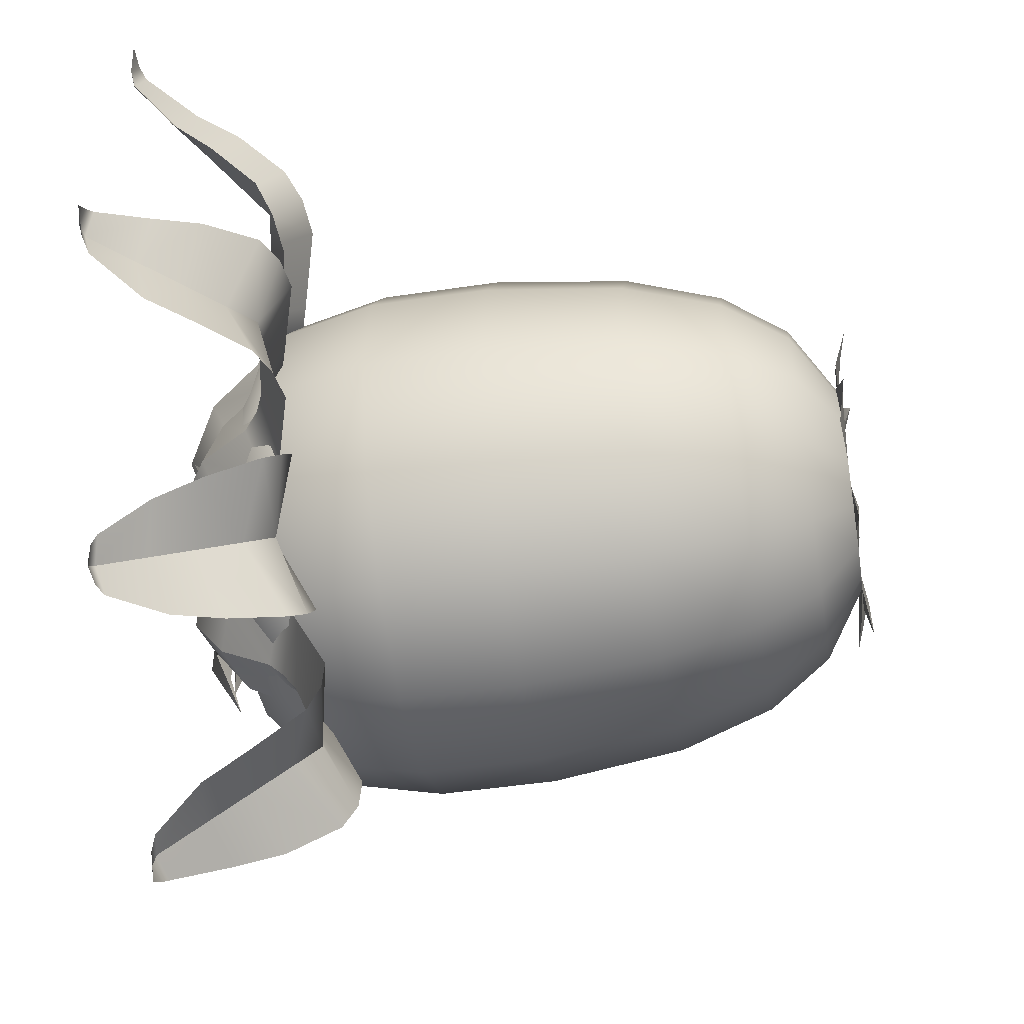
<metadata>
{"format":"obj","ext":"obj","renderer":"f3d","projection":"perspective","resolution":1024,"background":"white","views":[{"elev":-48.2,"azim":9.5,"up":"+Y"}]}
</metadata>
<code>
g default
v 1.108 -0.4253 -0.3849
v 1.108 -0.2074 -0.5277
v 1.108 0.05094 -0.5618
v 1.108 0.2985 -0.4804
v 1.108 0.4862 -0.2997
v 1.108 0.5769 -0.0555
v 1.108 0.5526 0.2039
v 1.108 0.4182 0.4271
v 1.108 0.2003 0.5699
v 1.108 -0.05801 0.604
v 1.108 -0.3055 0.5226
v 1.108 -0.4932 0.3419
v 1.108 -0.5839 0.0977
v 1.108 -0.5597 -0.1617
v 0.8878 -0.5353 -0.4908
v 0.8878 -0.2605 -0.6709
v 0.8878 0.06515 -0.7138
v 0.8878 0.3772 -0.6113
v 0.8878 0.6139 -0.3834
v 0.8878 0.7283 -0.07548
v 0.8878 0.6977 0.2516
v 0.8878 0.5282 0.533
v 0.8878 0.2535 0.7131
v 0.8878 -0.07222 0.756
v 0.8878 -0.3843 0.6535
v 0.8878 -0.621 0.4256
v 0.8878 -0.7353 0.1177
v 0.8878 -0.7048 -0.2094
v -0.9572 -0.003533 0.02109
v -1.006 0.3574 0.3838
v -1.006 0.5028 -0.05674
v -0.9774 0.2571 -0.427
v -0.9701 -0.1898 -0.4529
v -0.9855 -0.06195 0.5629
v -0.93 -0.4842 0.3296
v -0.9771 -0.5105 -0.1383
v -0.9529 0.02737 0.4305
v -0.9694 -0.04431 0.4399
v -0.9529 -0.113 0.4173
v -0.9524 -0.3174 0.31
v -0.9689 -0.3695 0.2599
v -0.9524 -0.3946 0.1921
v -0.9565 -0.4089 -0.03797
v -0.973 -0.4022 -0.11
v -0.9565 -0.3649 -0.1719
v -0.9592 -0.206 -0.3179
v -0.9757 -0.1455 -0.3575
v -0.9592 -0.07382 -0.367
v -0.9519 0.2601 -0.2964
v -0.9684 0.208 -0.3465
v -0.9519 0.1393 -0.3691
v -0.8625 -0.4446 -0.4035
v -0.8625 -0.2167 -0.5528
v -0.8625 0.05343 -0.5884
v -0.8625 0.3122 -0.5033
v -0.8625 0.5085 -0.3144
v -0.8625 0.6034 -0.05901
v -0.8625 0.578 0.2123
v -0.8625 0.4375 0.4457
v -0.8625 0.2096 0.595
v -0.8625 -0.0605 0.6306
v -0.8625 -0.3193 0.5455
v -0.8625 -0.5156 0.3566
v -0.8625 -0.6104 0.1012
v -0.8625 -0.5851 -0.1701
v -0.6479 -0.6041 -0.557
v -0.6479 -0.2938 -0.7603
v -0.6479 0.07403 -0.8089
v -0.6479 0.4265 -0.693
v -0.6479 0.6937 -0.4357
v -0.6479 0.8229 -0.08797
v -0.6479 0.7884 0.2814
v -0.6479 0.597 0.5992
v -0.6479 0.2867 0.8025
v -0.6479 -0.0811 0.8511
v -0.6479 -0.4335 0.7352
v -0.6479 -0.7008 0.4779
v -0.6479 -0.8299 0.1302
v -0.6479 -0.7954 -0.2392
v -0.3157 -0.6544 -0.6055
v -0.3157 -0.3181 -0.8258
v -0.3157 0.08053 -0.8784
v -0.3157 0.4625 -0.7529
v -0.3157 0.7522 -0.474
v -0.3157 0.8922 -0.09711
v -0.3157 0.8547 0.3032
v -0.3157 0.6473 0.6477
v -0.3157 0.311 0.868
v -0.3157 -0.0876 0.9206
v -0.3157 -0.4696 0.7951
v -0.3157 -0.7592 0.5162
v -0.3157 -0.8992 0.1393
v -0.3157 -0.8618 -0.261
v 0.09242 -0.6544 -0.6055
v 0.09243 -0.3181 -0.8258
v 0.09243 0.08053 -0.8784
v 0.09243 0.4625 -0.7529
v 0.09242 0.7522 -0.474
v 0.09242 0.8922 -0.09711
v 0.09242 0.8547 0.3032
v 0.09242 0.6473 0.6477
v 0.09242 0.311 0.868
v 0.09242 -0.0876 0.9206
v 0.09242 -0.4696 0.7951
v 0.09242 -0.7592 0.5162
v 0.09242 -0.8992 0.1393
v 0.09242 -0.8618 -0.261
v 0.5581 -0.6125 -0.5651
v 0.5581 -0.2978 -0.7712
v 0.5581 0.07512 -0.8205
v 0.5581 0.4325 -0.703
v 0.5581 0.7035 -0.4421
v 0.5581 0.8344 -0.08949
v 0.5581 0.7994 0.285
v 0.5581 0.6054 0.6073
v 0.5581 0.2907 0.8134
v 0.5581 -0.08218 0.8627
v 0.5581 -0.4395 0.7452
v 0.5581 -0.7105 0.4843
v 0.5581 -0.8415 0.1317
v 0.5581 -0.8065 -0.2428
v 1.254 -0.1263 -0.3117
v 1.254 -0.258 -0.2254
v 1.254 0.02976 -0.3323
v 1.254 0.1793 -0.2831
v 1.254 0.2928 -0.1739
v 1.254 0.3476 -0.02631
v 1.254 0.3329 0.1305
v 1.254 0.2517 0.2654
v 1.254 0.12 0.3516
v 1.254 -0.03609 0.3722
v 1.254 -0.1857 0.3231
v 1.254 -0.2991 0.2139
v 1.254 -0.3539 0.06627
v 1.254 -0.3393 -0.0905
v -0.9649 0.1096 0.3257
v -0.9649 0.2305 0.2464
v -0.9649 -0.03377 0.3446
v -0.9649 -0.1711 0.2994
v -0.9649 -0.2753 0.1992
v -0.9649 -0.3256 0.0636
v -0.9649 -0.3122 -0.08037
v -0.9648 -0.2376 -0.2042
v -0.9648 -0.1167 -0.2835
v -0.9648 0.0267 -0.3024
v -0.9648 0.1641 -0.2573
v -0.9648 0.2682 -0.157
v -0.9649 0.3186 -0.02142
v -0.9649 0.3051 0.1225
v -0.9646 0.2335 0.3547
v -0.9814 0.294 0.3151
v -0.9646 0.3313 0.2532
v -0.9645 0.404 0.0329
v -0.9813 0.4107 -0.03908
v -0.9645 0.3855 -0.1069
v 1.249 -0.002799 0.01886
v 1.303 0.5467 -0.06565
v 1.303 0.3899 0.4133
v 1.271 -0.06366 0.5787
v 1.263 -0.4711 0.3133
v 1.28 0.2953 -0.4926
v 1.22 -0.2243 -0.5608
v 1.271 -0.5488 -0.1685
v 1.245 0.2881 -0.3192
v 1.263 0.2315 -0.3737
v 1.245 0.1569 -0.3982
v 1.244 -0.09102 -0.4361
v 1.262 -0.1689 -0.4258
v 1.244 -0.2346 -0.3828
v 1.249 -0.3954 -0.1908
v 1.267 -0.4359 -0.1235
v 1.249 -0.4432 -0.0453
v 1.252 -0.3983 0.1848
v 1.27 -0.371 0.2584
v 1.252 -0.3144 0.3129
v 1.244 0.02311 0.4664
v 1.262 -0.05476 0.4767
v 1.244 -0.1294 0.4521
v 1.257 0.4196 -0.1201
v 1.276 0.4469 -0.04648
v 1.257 0.4396 0.03172
v 1.257 0.3612 0.2712
v 1.276 0.3207 0.3385
v 1.257 0.255 0.3815
v -1.005 0.8626 1.694
v -0.5937 0.546 0.7217
v -0.6686 0.3631 0.8516
v -0.6039 0.1357 0.9251
v -0.878 0.5768 1.542
v -0.9116 0.7239 1.45
v -0.8645 0.8858 1.372
v -0.549 0.2571 1.185
v -0.6397 0.4783 1.052
v -0.5281 0.692 0.939
v -0.7483 0.4853 1.484
v -0.6087 0.3833 1.387
v -0.5681 0.3222 1.294
v -0.6258 0.5335 1.149
v -0.7016 0.584 1.229
v -0.8097 0.656 1.343
v -0.5467 0.7579 1.042
v -0.5943 0.8128 1.134
v -0.7297 0.8659 1.268
v -1.015 0.774 1.654
v -1.006 0.7254 1.626
v -1.028 0.8015 1.573
v -1.029 0.8266 1.623
v -1.002 0.8893 1.544
v -1.012 0.8834 1.6
v -0.6197 0.502 0.6415
v -0.6996 0.3176 0.7704
v -0.6297 0.09943 0.8389
v -1.01 -0.2947 1.844
v -0.595 0.07438 0.9094
v -0.661 -0.157 0.9109
v -0.5973 -0.379 0.836
v -0.8643 -0.4301 1.561
v -0.9012 -0.2543 1.577
v -0.8616 -0.08056 1.615
v -0.5133 -0.4411 1.106
v -0.6132 -0.1912 1.137
v -0.509 0.05341 1.181
v -0.7211 -0.4603 1.466
v -0.5666 -0.4722 1.333
v -0.5255 -0.4612 1.226
v -0.5902 -0.2077 1.245
v -0.6727 -0.22 1.333
v -0.7904 -0.2377 1.458
v -0.5208 0.03907 1.301
v -0.5619 0.0191 1.407
v -0.7174 -0.02695 1.531
v -1.016 -0.3433 1.761
v -1.005 -0.3661 1.71
v -1.028 -0.2733 1.712
v -1.031 -0.282 1.766
v -1.004 -0.1848 1.74
v -1.016 -0.2223 1.781
v -0.6252 0.08404 0.8194
v -0.6996 -0.1433 0.8217
v -0.6273 -0.359 0.7472
v -1.014 -1.314 1.269
v -0.5995 -0.4321 0.816
v -0.6555 -0.6237 0.6747
v -0.5903 -0.7508 0.4865
v -0.8516 -1.247 0.9717
v -0.8936 -1.118 1.096
v -0.8625 -1.01 1.233
v -0.483 -0.9591 0.6482
v -0.5937 -0.7913 0.8247
v -0.4999 -0.626 1.021
v -0.6976 -1.208 0.8894
v -0.5312 -1.127 0.7916
v -0.4897 -1.05 0.7203
v -0.564 -0.8717 0.8967
v -0.6514 -0.9369 0.9496
v -0.7761 -1.03 1.025
v -0.5085 -0.7169 1.1
v -0.5497 -0.7996 1.165
v -0.7127 -0.9165 1.216
v -1.017 -1.303 1.175
v -1.004 -1.292 1.121
v -1.028 -1.218 1.177
v -1.033 -1.257 1.215
v -1.007 -1.164 1.253
v -1.019 -1.218 1.262
v -0.632 -0.372 0.7489
v -0.6996 -0.5589 0.6157
v -0.6236 -0.6848 0.4279
v -1.019 -1.736 0.3249
v -0.5993 -0.7971 0.4547
v -0.6485 -0.8799 0.2303
v -0.5683 -0.8887 0.006119
v -0.843 -1.53 0.118
v -0.8838 -1.49 0.2942
v -0.8567 -1.479 0.4673
v -0.4558 -1.138 0.02226
v -0.5685 -1.097 0.2607
v -0.477 -1.071 0.5172
v -0.678 -1.46 0.0756
v -0.509 -1.343 0.04156
v -0.4616 -1.25 0.03124
v -0.53 -1.201 0.2753
v -0.6239 -1.278 0.2803
v -0.7577 -1.387 0.2875
v -0.4803 -1.187 0.5309
v -0.5217 -1.287 0.5368
v -0.6968 -1.402 0.5094
v -1.019 -1.677 0.2522
v -1.004 -1.639 0.2144
v -1.028 -1.607 0.3019
v -1.035 -1.659 0.3112
v -1.008 -1.605 0.3943
v -1.022 -1.654 0.3722
v -0.6352 -0.7121 0.4317
v -0.6996 -0.7971 0.2177
v -0.6246 -0.7976 -0.008127
v -0.9886 -0.000237 0.01106
v -1.025 0.2567 0.3275
v -1.064 0.3354 0.2423
v -1.025 0.3869 0.1384
v -0.9026 0.4896 0.3486
v -0.9743 0.1282 0.1693
v -0.9939 0.1676 0.1267
v -0.9743 0.1933 0.07475
v -1.025 -0.3359 -0.2201
v -1.064 -0.3874 -0.1163
v -1.025 -0.4076 -0.00198
v -0.9563 -0.5653 -0.1748
v -0.9743 -0.1681 -0.1045
v -0.9939 -0.1938 -0.0526
v -0.9743 -0.2039 0.004541
v -1.064 -0.3948 0.1134
v -1.025 -0.35 0.2204
v -0.8807 -0.5248 0.325
v -0.9422 -0.592 0.1645
v -0.8838 -0.6128 -0.007288
v -0.9939 -0.1975 0.06221
v -0.9743 -0.1751 0.1157
v -0.6867 -0.6324 0.3913
v -0.758 -0.7183 0.1973
v -0.692 -0.7332 -0.009472
v -1.064 -0.2768 0.3104
v -1.025 -0.1813 0.3762
v -0.8807 -0.2718 0.5588
v -0.9422 -0.4151 0.4601
v -0.9939 -0.1385 0.1607
v -0.9743 -0.09077 0.1936
v -0.6872 -0.3323 0.6797
v -0.758 -0.5037 0.5559
v -1.064 -0.07109 0.4124
v -1.025 0.04485 0.4161
v -0.8807 0.0674 0.6187
v -0.9422 -0.1065 0.6131
v -0.9939 -0.03566 0.2118
v -0.9743 0.02231 0.2136
v -0.6865 0.08181 0.7604
v -0.758 -0.1292 0.7416
v -1.064 0.1571 0.387
v -0.882 0.3841 0.4859
v -0.9422 0.2358 0.575
v -0.9939 0.07846 0.199
v -0.6818 0.4593 0.5819
v -0.758 0.2862 0.6953
v -1.005 0.8626 1.694
v -0.5937 0.546 0.7217
v -0.6686 0.3631 0.8516
v -0.6039 0.1357 0.9251
v -0.878 0.5768 1.542
v -0.9116 0.7239 1.45
v -0.8645 0.8858 1.372
v -0.549 0.2571 1.185
v -0.6397 0.4783 1.052
v -0.5281 0.692 0.939
v -0.7483 0.4853 1.484
v -0.6087 0.3833 1.387
v -0.5681 0.3222 1.294
v -0.6258 0.5335 1.149
v -0.7016 0.584 1.229
v -0.8097 0.656 1.343
v -0.5467 0.7579 1.042
v -0.5943 0.8128 1.134
v -0.7297 0.8659 1.268
v -1.015 0.774 1.654
v -1.006 0.7254 1.626
v -1.028 0.8015 1.573
v -1.029 0.8266 1.623
v -1.002 0.8893 1.544
v -1.012 0.8834 1.6
v -0.6197 0.502 0.6415
v -0.6996 0.3176 0.7704
v -0.6297 0.09943 0.8389
v -1.01 -0.2947 1.844
v -0.595 0.07438 0.9094
v -0.661 -0.157 0.9109
v -0.5973 -0.379 0.836
v -0.8643 -0.4301 1.561
v -0.9012 -0.2543 1.577
v -0.8616 -0.08056 1.615
v -0.5133 -0.4411 1.106
v -0.6132 -0.1912 1.137
v -0.509 0.05341 1.181
v -0.7211 -0.4603 1.466
v -0.5666 -0.4722 1.333
v -0.5255 -0.4612 1.226
v -0.5902 -0.2077 1.245
v -0.6727 -0.22 1.333
v -0.7904 -0.2377 1.458
v -0.5208 0.03907 1.301
v -0.5619 0.0191 1.407
v -0.7174 -0.02695 1.531
v -1.016 -0.3433 1.761
v -1.005 -0.3661 1.71
v -1.028 -0.2733 1.712
v -1.031 -0.282 1.766
v -1.004 -0.1848 1.74
v -1.016 -0.2223 1.781
v -0.6252 0.08404 0.8194
v -0.6996 -0.1433 0.8217
v -0.6273 -0.359 0.7472
v -1.014 -1.314 1.269
v -0.5995 -0.4321 0.816
v -0.6555 -0.6237 0.6747
v -0.5903 -0.7508 0.4865
v -0.8516 -1.247 0.9717
v -0.8936 -1.118 1.096
v -0.8625 -1.01 1.233
v -0.483 -0.9591 0.6482
v -0.5937 -0.7913 0.8247
v -0.4999 -0.626 1.021
v -0.6976 -1.208 0.8894
v -0.5312 -1.127 0.7916
v -0.4897 -1.05 0.7203
v -0.564 -0.8717 0.8967
v -0.6514 -0.9369 0.9496
v -0.7761 -1.03 1.025
v -0.5085 -0.7169 1.1
v -0.5497 -0.7996 1.165
v -0.7127 -0.9165 1.216
v -1.017 -1.303 1.175
v -1.004 -1.292 1.121
v -1.028 -1.218 1.177
v -1.033 -1.257 1.215
v -1.007 -1.164 1.253
v -1.019 -1.218 1.262
v -0.632 -0.372 0.7489
v -0.6996 -0.5589 0.6157
v -0.6236 -0.6848 0.4279
v -1.019 -1.736 0.3249
v -0.5993 -0.7971 0.4547
v -0.6485 -0.8799 0.2303
v -0.5683 -0.8887 0.006119
v -0.843 -1.53 0.118
v -0.8838 -1.49 0.2942
v -0.8567 -1.479 0.4673
v -0.4558 -1.138 0.02226
v -0.5685 -1.097 0.2607
v -0.477 -1.071 0.5172
v -0.678 -1.46 0.0756
v -0.509 -1.343 0.04156
v -0.4616 -1.25 0.03124
v -0.53 -1.201 0.2753
v -0.6239 -1.278 0.2803
v -0.7577 -1.387 0.2875
v -0.4803 -1.187 0.5309
v -0.5217 -1.287 0.5368
v -0.6968 -1.402 0.5094
v -1.019 -1.677 0.2522
v -1.004 -1.639 0.2144
v -1.028 -1.607 0.3019
v -1.035 -1.659 0.3112
v -1.008 -1.605 0.3943
v -1.022 -1.654 0.3722
v -0.6352 -0.7121 0.4317
v -0.6996 -0.7971 0.2177
v -0.6246 -0.7976 -0.008127
v -0.9886 -0.000237 0.01106
v -1.025 0.2567 0.3275
v -1.064 0.3354 0.2423
v -1.025 0.3869 0.1384
v -0.9026 0.4896 0.3486
v -0.9743 0.1282 0.1693
v -0.9939 0.1676 0.1267
v -0.9743 0.1933 0.07475
v -1.025 -0.3359 -0.2201
v -1.064 -0.3874 -0.1163
v -1.025 -0.4076 -0.00198
v -0.9563 -0.5653 -0.1748
v -0.9743 -0.1681 -0.1045
v -0.9939 -0.1938 -0.0526
v -0.9743 -0.2039 0.004541
v -1.064 -0.3948 0.1134
v -1.025 -0.35 0.2204
v -0.8807 -0.5248 0.325
v -0.9422 -0.592 0.1645
v -0.8838 -0.6128 -0.007288
v -0.9939 -0.1975 0.06221
v -0.9743 -0.1751 0.1157
v -0.6867 -0.6324 0.3913
v -0.758 -0.7183 0.1973
v -0.692 -0.7332 -0.009472
v -1.064 -0.2768 0.3104
v -1.025 -0.1813 0.3762
v -0.8807 -0.2718 0.5588
v -0.9422 -0.4151 0.4601
v -0.9939 -0.1385 0.1607
v -0.9743 -0.09077 0.1936
v -0.6872 -0.3323 0.6797
v -0.758 -0.5037 0.5559
v -1.064 -0.07109 0.4124
v -1.025 0.04485 0.4161
v -0.8807 0.0674 0.6187
v -0.9422 -0.1065 0.6131
v -0.9939 -0.03566 0.2118
v -0.9743 0.02231 0.2136
v -0.6865 0.08181 0.7604
v -0.758 -0.1292 0.7416
v -1.064 0.1571 0.387
v -0.882 0.3841 0.4859
v -0.9422 0.2358 0.575
v -0.9939 0.07846 0.199
v -0.6818 0.4593 0.5819
v -0.758 0.2862 0.6953
g FoodMediumLLowerLeg
f 15 16 2 1
f 16 17 3 2
f 17 18 4 3
f 18 19 5 4
f 19 20 6 5
f 20 21 7 6
f 21 22 8 7
f 22 23 9 8
f 23 24 10 9
f 24 25 11 10
f 25 26 12 11
f 26 27 13 12
f 27 28 14 13
f 28 15 1 14
f 1 2 122 123
f 2 3 124 122
f 3 4 125 124
f 4 5 126 125
f 5 6 127 126
f 6 7 128 127
f 7 8 129 128
f 8 9 130 129
f 9 10 131 130
f 10 11 132 131
f 11 12 133 132
f 12 13 134 133
f 13 14 135 134
f 14 1 123 135
f 136 137 29
f 138 136 29
f 139 138 29
f 140 139 29
f 141 140 29
f 142 141 29
f 143 142 29
f 144 143 29
f 145 144 29
f 146 145 29
f 147 146 29
f 148 147 29
f 149 148 29
f 137 149 29
f 137 136 150 151
f 149 137 151 152
f 147 148 154 155
f 148 149 153 154
f 145 146 50 51
f 146 147 49 50
f 46 47 33
f 47 48 33
f 37 38 34
f 38 39 34
f 40 41 35
f 41 42 35
f 43 44 36
f 44 45 36
f 136 138 38 37
f 138 139 39 38
f 139 140 41 40
f 140 141 42 41
f 141 142 44 43
f 142 143 45 44
f 143 144 47 46
f 144 145 48 47
f 50 49 32
f 51 50 32
f 143 144 53 52
f 144 145 54 53
f 145 146 55 54
f 146 147 56 55
f 147 148 57 56
f 148 149 58 57
f 149 137 59 58
f 137 136 60 59
f 136 138 61 60
f 138 139 62 61
f 139 140 63 62
f 140 141 64 63
f 141 142 65 64
f 142 143 52 65
f 52 53 67 66
f 53 54 68 67
f 54 55 69 68
f 55 56 70 69
f 56 57 71 70
f 57 58 72 71
f 58 59 73 72
f 59 60 74 73
f 60 61 75 74
f 61 62 76 75
f 62 63 77 76
f 63 64 78 77
f 64 65 79 78
f 65 52 66 79
f 66 67 81 80
f 67 68 82 81
f 68 69 83 82
f 69 70 84 83
f 70 71 85 84
f 71 72 86 85
f 72 73 87 86
f 73 74 88 87
f 74 75 89 88
f 75 76 90 89
f 76 77 91 90
f 77 78 92 91
f 78 79 93 92
f 79 66 80 93
f 80 81 95 94
f 81 82 96 95
f 82 83 97 96
f 83 84 98 97
f 84 85 99 98
f 85 86 100 99
f 86 87 101 100
f 87 88 102 101
f 88 89 103 102
f 89 90 104 103
f 90 91 105 104
f 91 92 106 105
f 92 93 107 106
f 93 80 94 107
f 94 95 109 108
f 95 96 110 109
f 96 97 111 110
f 97 98 112 111
f 98 99 113 112
f 99 100 114 113
f 100 101 115 114
f 101 102 116 115
f 102 103 117 116
f 103 104 118 117
f 104 105 119 118
f 105 106 120 119
f 106 107 121 120
f 107 94 108 121
f 108 109 16 15
f 109 110 17 16
f 110 111 18 17
f 111 112 19 18
f 112 113 20 19
f 113 114 21 20
f 114 115 22 21
f 115 116 23 22
f 116 117 24 23
f 117 118 25 24
f 118 119 26 25
f 119 120 27 26
f 120 121 28 27
f 121 108 15 28
f 151 150 30
f 152 151 30
f 154 153 31
f 155 154 31
f 126 127 156
f 125 126 156
f 124 125 156
f 122 124 156
f 123 122 156
f 135 123 156
f 134 135 156
f 133 134 156
f 132 133 156
f 131 132 156
f 130 131 156
f 129 130 156
f 128 129 156
f 127 128 156
f 127 126 179 180
f 128 127 180 181
f 130 129 183 184
f 129 128 182 183
f 132 131 177 178
f 131 130 176 177
f 173 174 160
f 174 175 160
f 164 165 161
f 165 166 161
f 167 168 162
f 168 169 162
f 170 171 163
f 171 172 163
f 126 125 165 164
f 125 124 166 165
f 124 122 168 167
f 122 123 169 168
f 123 135 171 170
f 135 134 172 171
f 134 133 174 173
f 133 132 175 174
f 177 176 159
f 178 177 159
f 180 179 157
f 181 180 157
f 183 182 158
f 184 183 158
f 186 187 193 194
f 187 188 192 193
f 200 195 189 190
f 203 200 190 191
f 186 210 211 187
f 187 211 212 188
f 190 189 205 206
f 191 190 206 208
f 193 192 197 198
f 194 193 198 201
f 197 196 199 198
f 196 195 200 199
f 198 199 202 201
f 199 200 203 202
f 207 204 185
f 209 207 185
f 205 204 207 206
f 206 207 209 208
f 214 215 221 222
f 215 216 220 221
f 228 223 217 218
f 231 228 218 219
f 214 238 239 215
f 215 239 240 216
f 218 217 233 234
f 219 218 234 236
f 221 220 225 226
f 222 221 226 229
f 225 224 227 226
f 224 223 228 227
f 226 227 230 229
f 227 228 231 230
f 235 232 213
f 237 235 213
f 233 232 235 234
f 234 235 237 236
f 242 243 249 250
f 243 244 248 249
f 256 251 245 246
f 259 256 246 247
f 242 266 267 243
f 243 267 268 244
f 246 245 261 262
f 247 246 262 264
f 249 248 253 254
f 250 249 254 257
f 253 252 255 254
f 252 251 256 255
f 254 255 258 257
f 255 256 259 258
f 263 260 241
f 265 263 241
f 261 260 263 262
f 262 263 265 264
f 270 271 277 278
f 271 272 276 277
f 284 279 273 274
f 287 284 274 275
f 270 294 295 271
f 271 295 296 272
f 274 273 289 290
f 275 274 290 292
f 277 276 281 282
f 278 277 282 285
f 281 280 283 282
f 280 279 284 283
f 282 283 286 285
f 283 284 287 286
f 291 288 269
f 293 291 269
f 289 288 291 290
f 290 291 293 292
f 303 304 297
f 302 303 297
f 301 300 299
f 301 299 298
f 298 299 303 302
f 299 300 304 303
f 310 311 297
f 309 310 297
f 308 307 306
f 308 306 305
f 305 306 310 309
f 306 307 311 310
f 317 318 297
f 311 317 297
f 321 320 315 316
f 320 319 314 315
f 315 314 313 312
f 316 315 312 307
f 307 312 317 311
f 312 313 318 317
f 294 319 320 295
f 295 320 321 296
f 326 327 297
f 318 326 297
f 319 329 325 314
f 329 328 324 325
f 325 324 323 322
f 314 325 322 313
f 313 322 326 318
f 322 323 327 326
f 266 328 329 267
f 267 329 319 268
f 334 335 297
f 327 334 297
f 328 337 333 324
f 337 336 332 333
f 333 332 331 330
f 324 333 330 323
f 323 330 334 327
f 330 331 335 334
f 238 336 337 239
f 239 337 328 240
f 341 302 297
f 335 341 297
f 336 343 340 332
f 343 342 339 340
f 340 339 298 338
f 332 340 338 331
f 331 338 341 335
f 338 298 302 341
f 210 342 343 211
f 211 343 336 212
f 345 353 352 346
f 346 352 351 347
f 359 349 348 354
f 362 350 349 359
f 345 346 370 369
f 346 347 371 370
f 349 365 364 348
f 350 367 365 349
f 352 357 356 351
f 353 360 357 352
f 356 357 358 355
f 355 358 359 354
f 357 360 361 358
f 358 361 362 359
f 366 344 363
f 368 344 366
f 364 365 366 363
f 365 367 368 366
f 373 381 380 374
f 374 380 379 375
f 387 377 376 382
f 390 378 377 387
f 373 374 398 397
f 374 375 399 398
f 377 393 392 376
f 378 395 393 377
f 380 385 384 379
f 381 388 385 380
f 384 385 386 383
f 383 386 387 382
f 385 388 389 386
f 386 389 390 387
f 394 372 391
f 396 372 394
f 392 393 394 391
f 393 395 396 394
f 401 409 408 402
f 402 408 407 403
f 415 405 404 410
f 418 406 405 415
f 401 402 426 425
f 402 403 427 426
f 405 421 420 404
f 406 423 421 405
f 408 413 412 407
f 409 416 413 408
f 412 413 414 411
f 411 414 415 410
f 413 416 417 414
f 414 417 418 415
f 422 400 419
f 424 400 422
f 420 421 422 419
f 421 423 424 422
f 429 437 436 430
f 430 436 435 431
f 443 433 432 438
f 446 434 433 443
f 429 430 454 453
f 430 431 455 454
f 433 449 448 432
f 434 451 449 433
f 436 441 440 435
f 437 444 441 436
f 440 441 442 439
f 439 442 443 438
f 441 444 445 442
f 442 445 446 443
f 450 428 447
f 452 428 450
f 448 449 450 447
f 449 451 452 450
f 462 456 463
f 461 456 462
f 460 458 459
f 460 457 458
f 457 461 462 458
f 458 462 463 459
f 469 456 470
f 468 456 469
f 467 465 466
f 467 464 465
f 464 468 469 465
f 465 469 470 466
f 476 456 477
f 470 456 476
f 480 475 474 479
f 479 474 473 478
f 474 471 472 473
f 475 466 471 474
f 466 470 476 471
f 471 476 477 472
f 453 454 479 478
f 454 455 480 479
f 485 456 486
f 477 456 485
f 478 473 484 488
f 488 484 483 487
f 484 481 482 483
f 473 472 481 484
f 472 477 485 481
f 481 485 486 482
f 425 426 488 487
f 426 427 478 488
f 493 456 494
f 486 456 493
f 487 483 492 496
f 496 492 491 495
f 492 489 490 491
f 483 482 489 492
f 482 486 493 489
f 489 493 494 490
f 397 398 496 495
f 398 399 487 496
f 500 456 461
f 494 456 500
f 495 491 499 502
f 502 499 498 501
f 499 497 457 498
f 491 490 497 499
f 490 494 500 497
f 497 500 461 457
f 369 370 502 501
f 370 371 495 502

</code>
